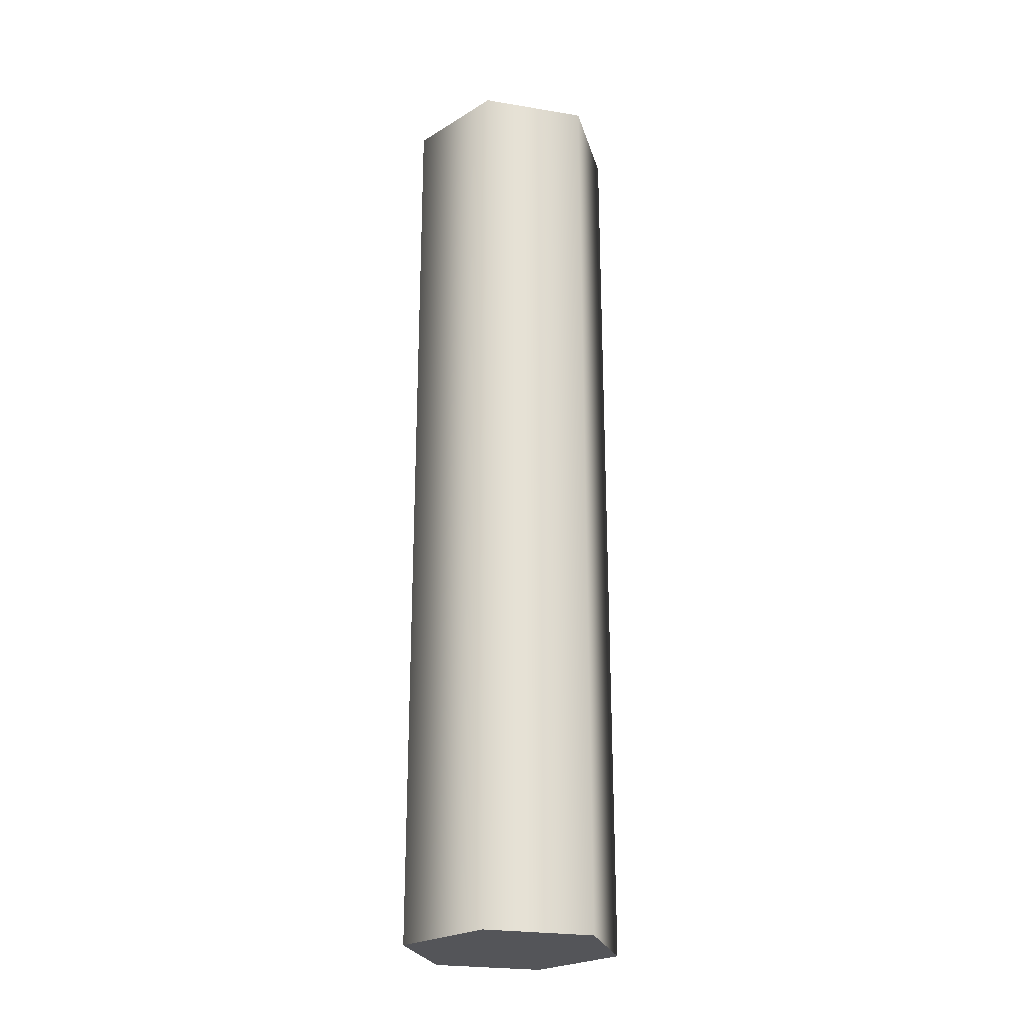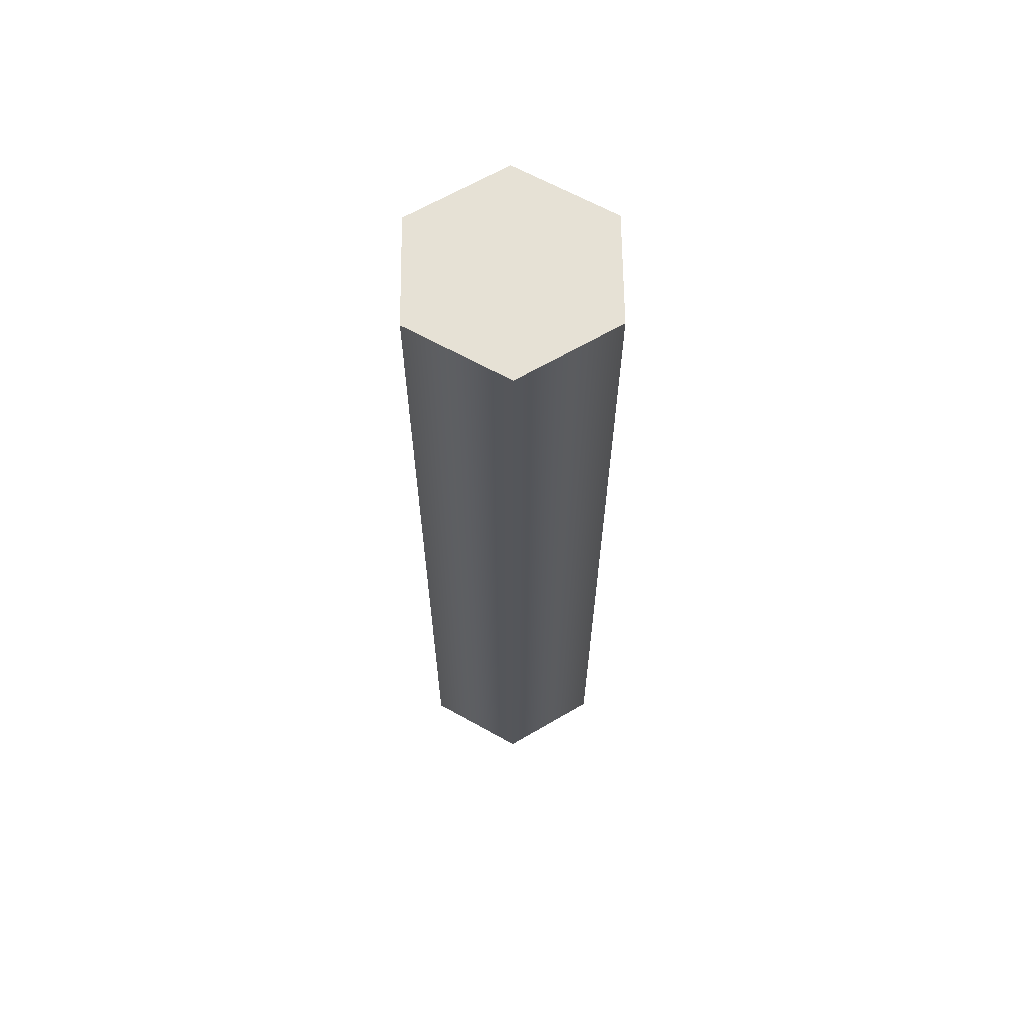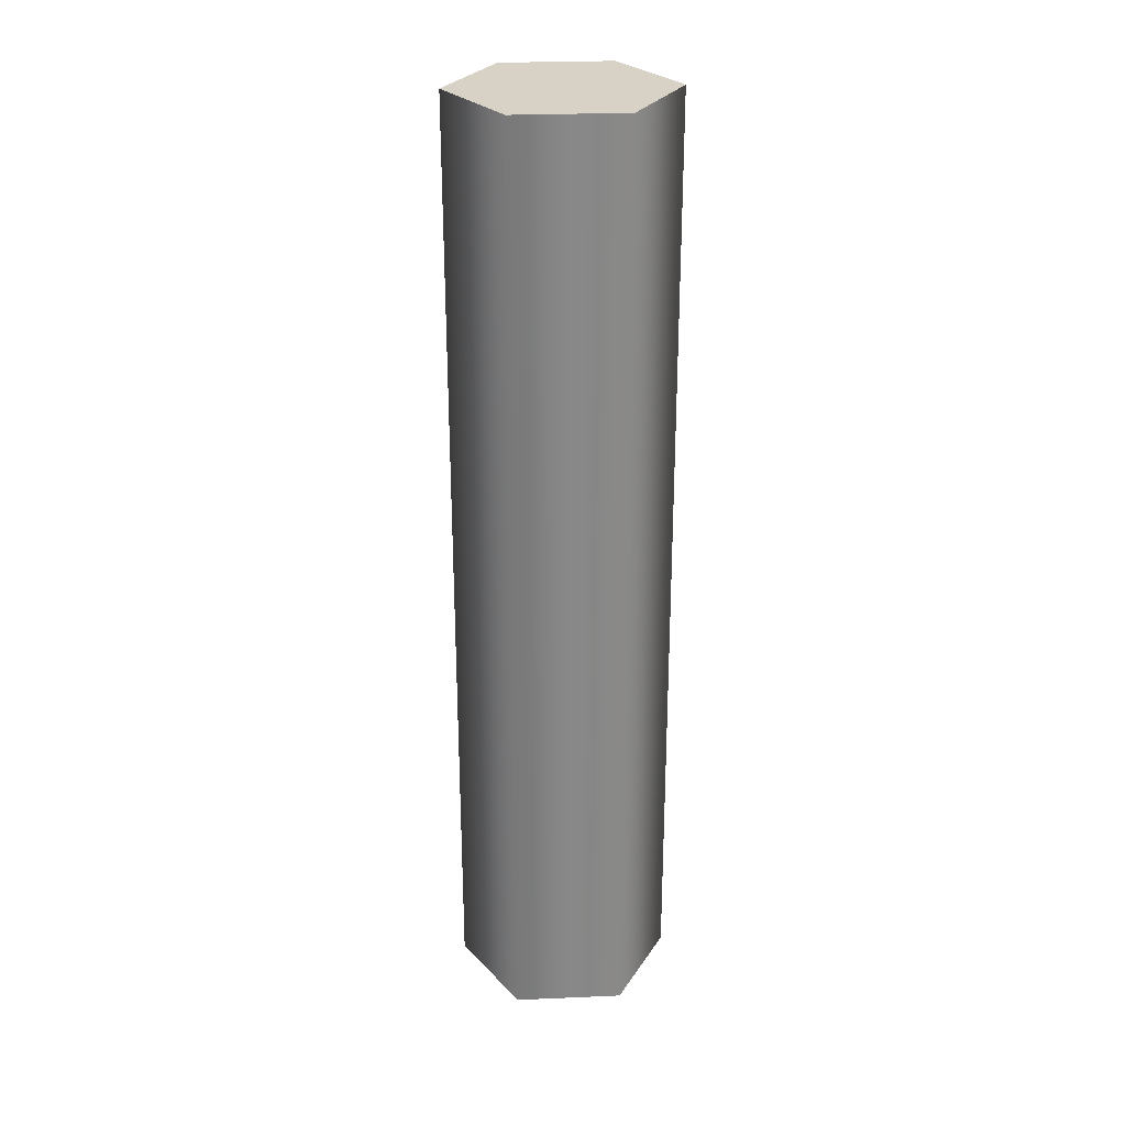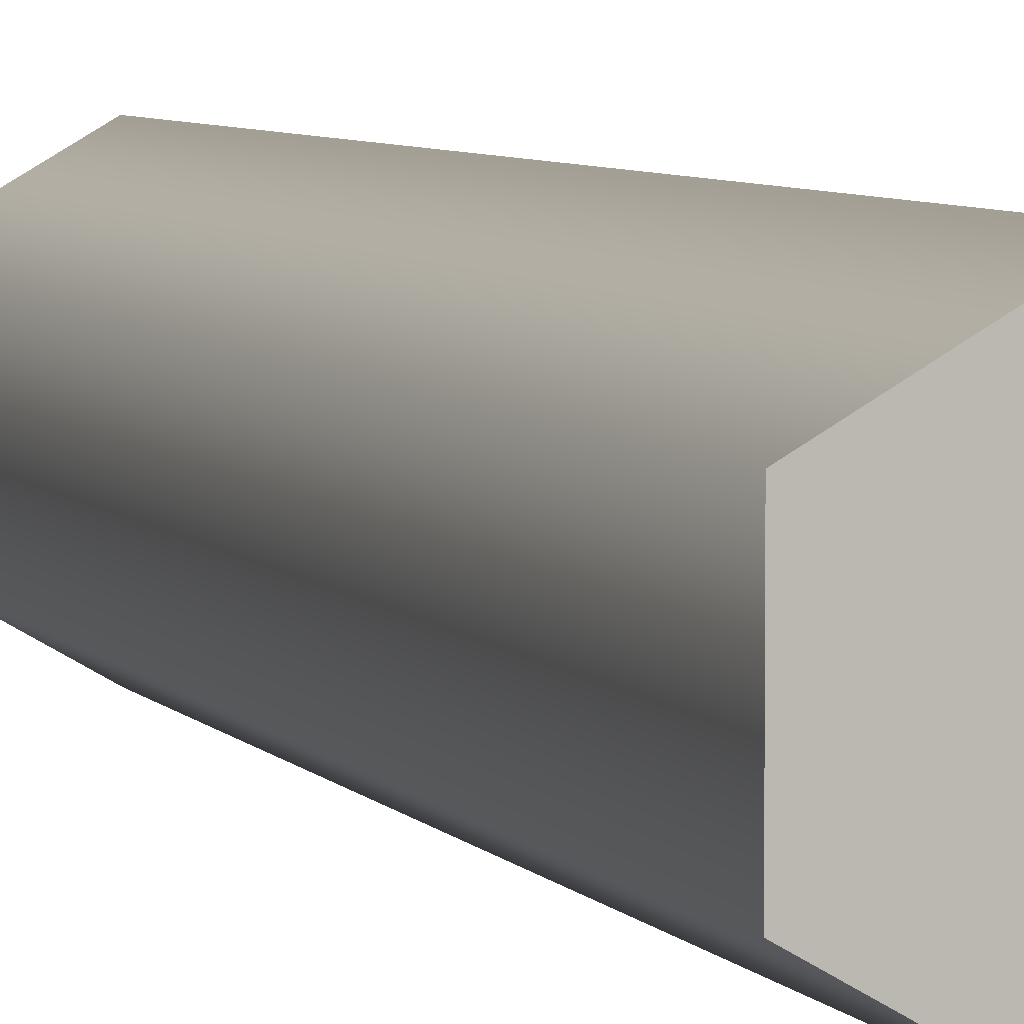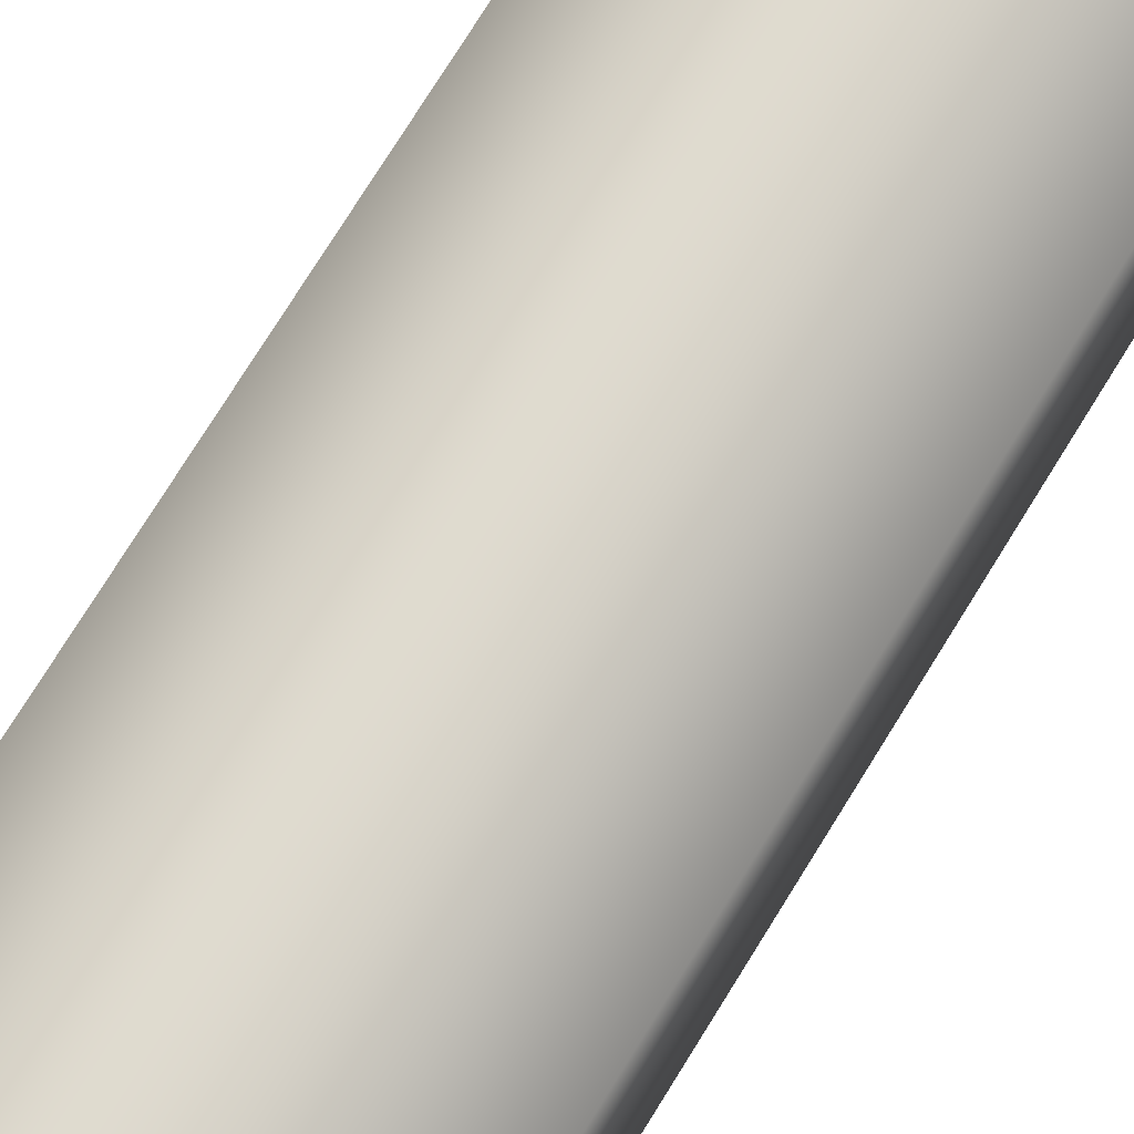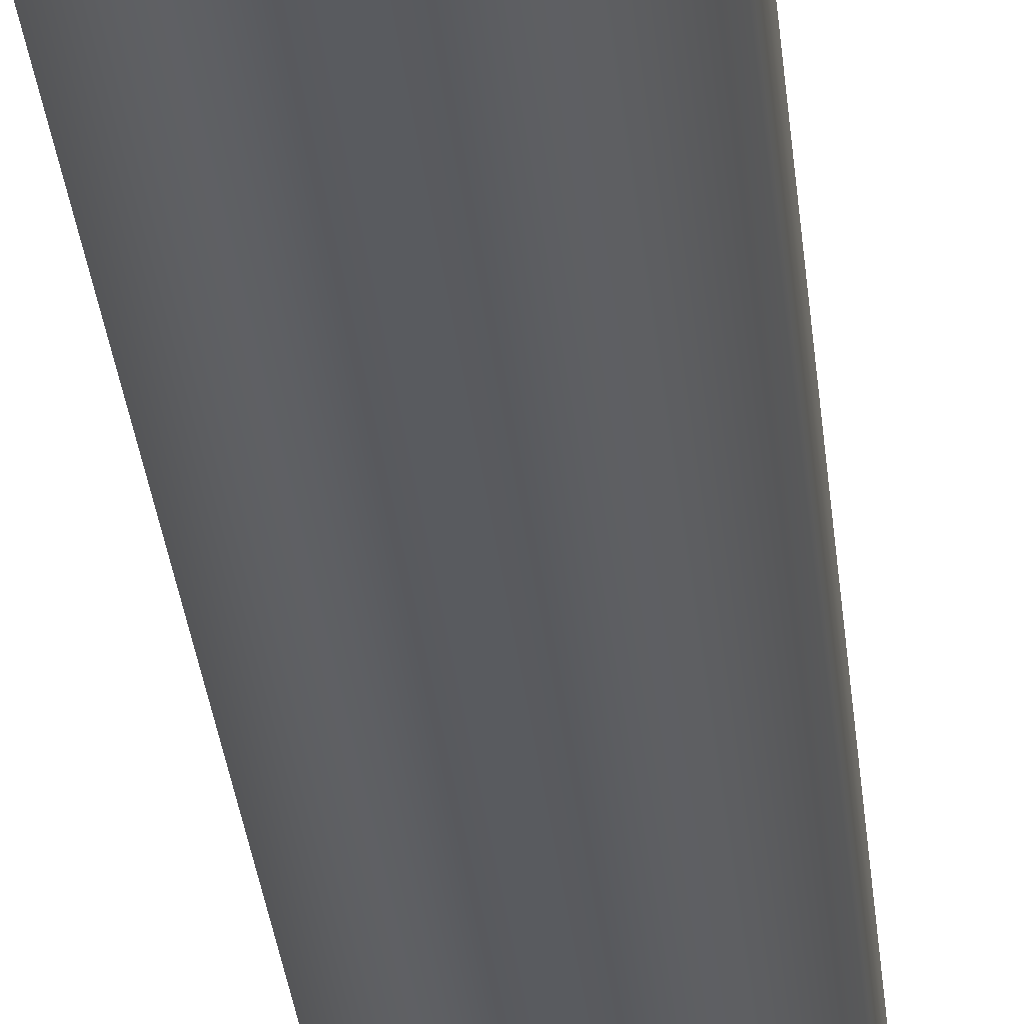
<metadata>
{"format":"obj","ext":"obj","renderer":"f3d","projection":"perspective","resolution":1024,"background":"white","views":[{"elev":-24.6,"azim":74.8,"up":"+Y"},{"elev":64.2,"azim":179.4,"up":"+Y"},{"elev":27.6,"azim":-93.7,"up":"+Y"},{"elev":5.3,"azim":-18.2,"up":"+Z"},{"elev":71.1,"azim":31.2,"up":"+Z"},{"elev":-32.5,"azim":-174.2,"up":"+Z"}]}
</metadata>
<code>
v  0 2.5 -0.575
v  0.498 2.5 -0.2875
v  0.498 -2.5 -0.2875
v  -0 -2.5 -0.575
v  0.498 2.5 0.2875
v  0.498 -2.5 0.2875
v  0 2.5 0.575
v  -0 -2.5 0.575
v  -0.498 2.5 0.2875
v  -0.498 -2.5 0.2875
v  -0.498 2.5 -0.2875
v  -0.498 -2.5 -0.2875
g modelLP
f 1 2 3 4
f 2 5 6 3
f 5 7 8 6
f 7 9 10 8
f 9 11 12 10
f 11 1 4 12
f 10 12 4 8
f 8 4 3 6
f 5 2 1 7
f 7 1 11 9

</code>
